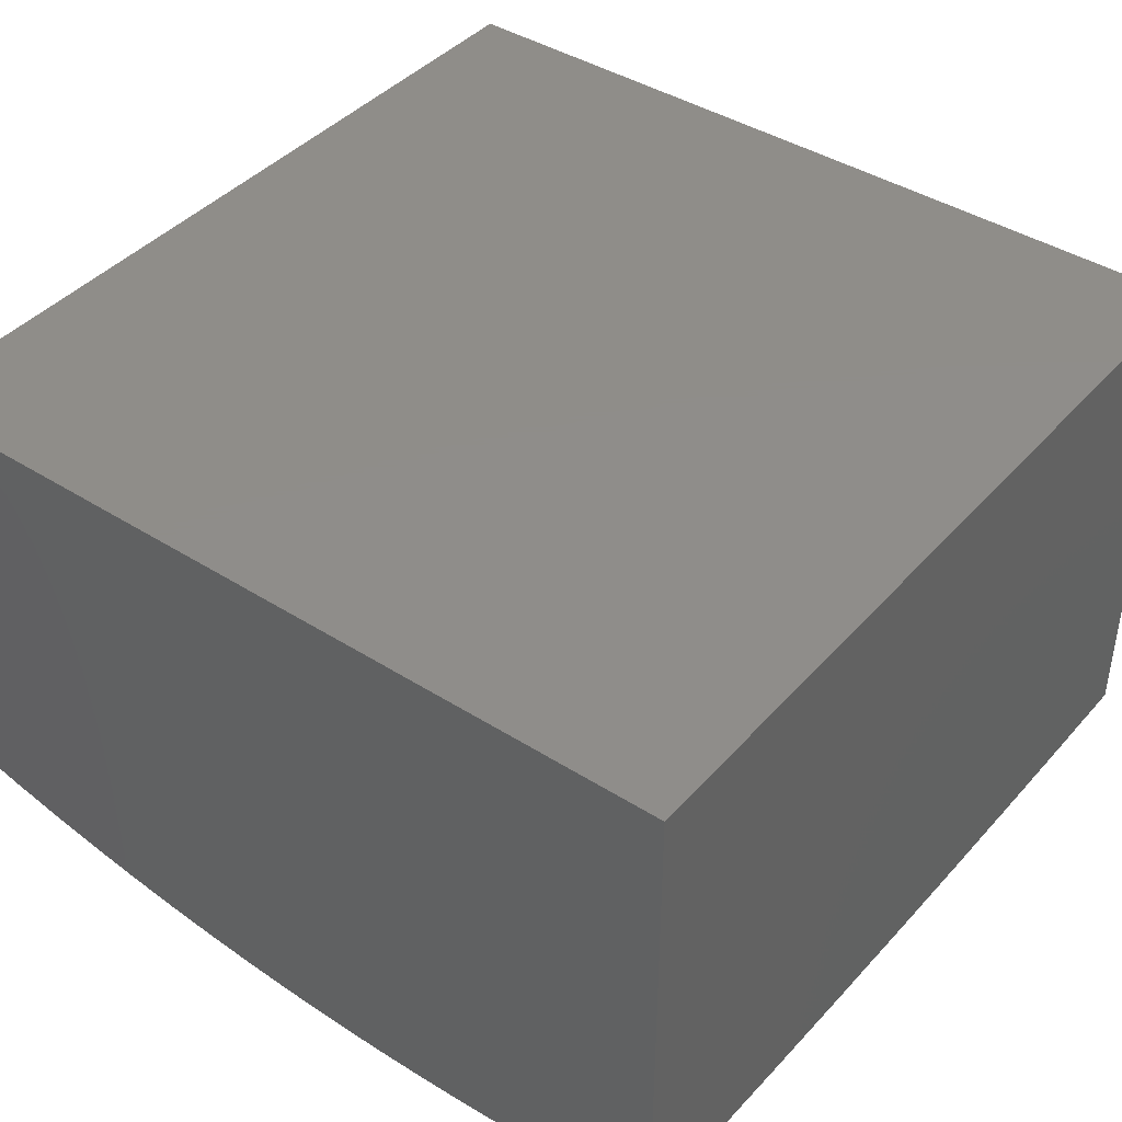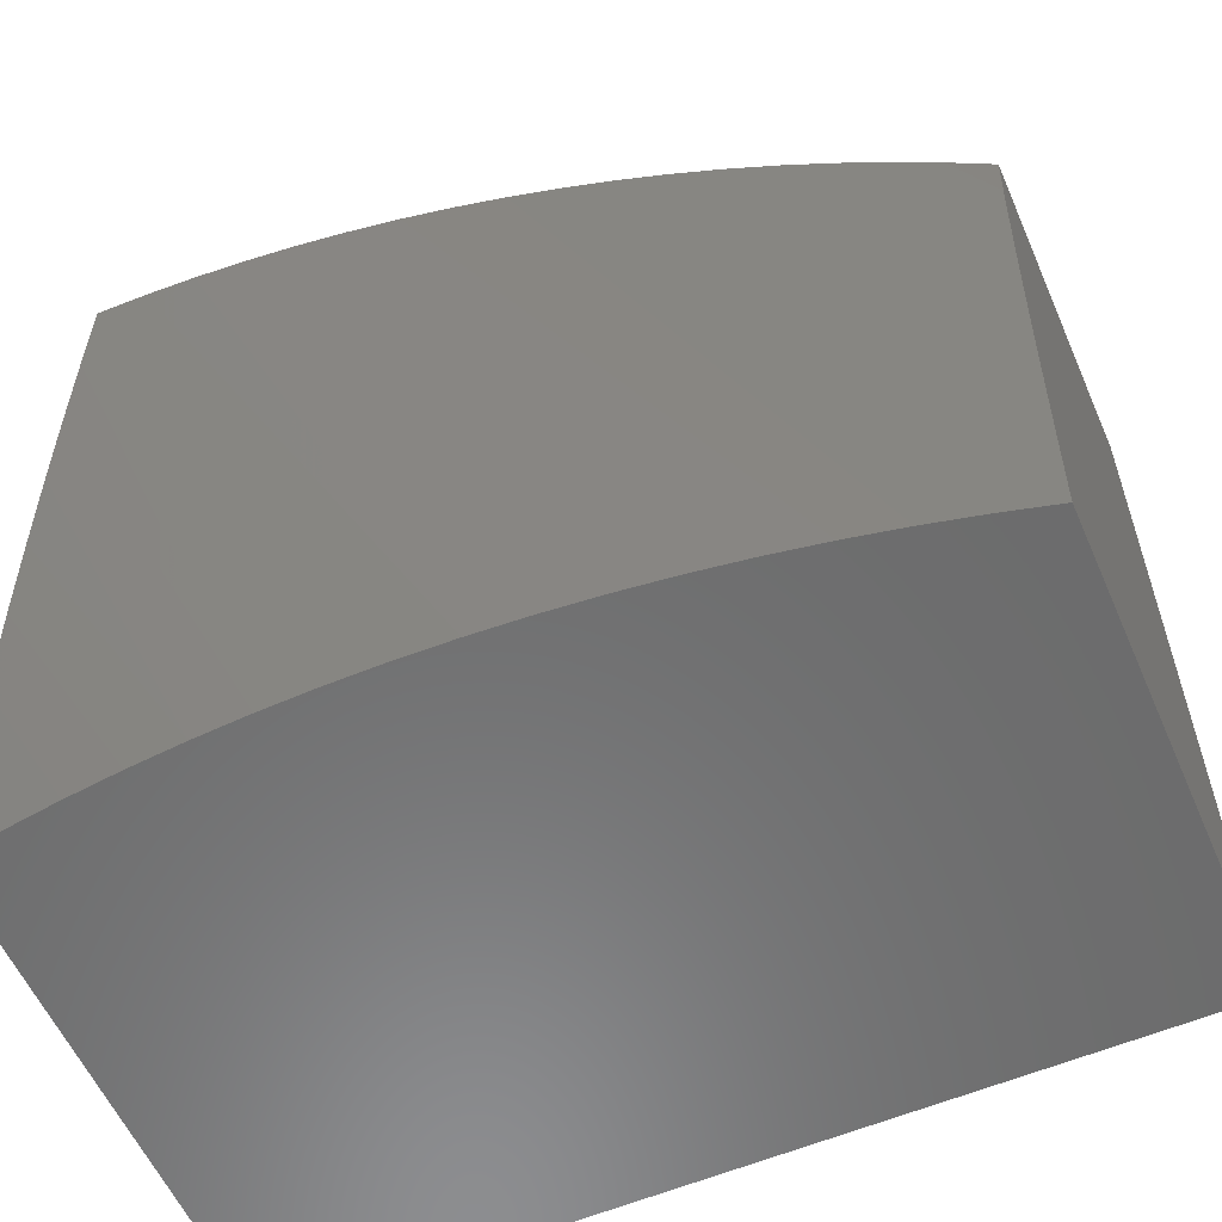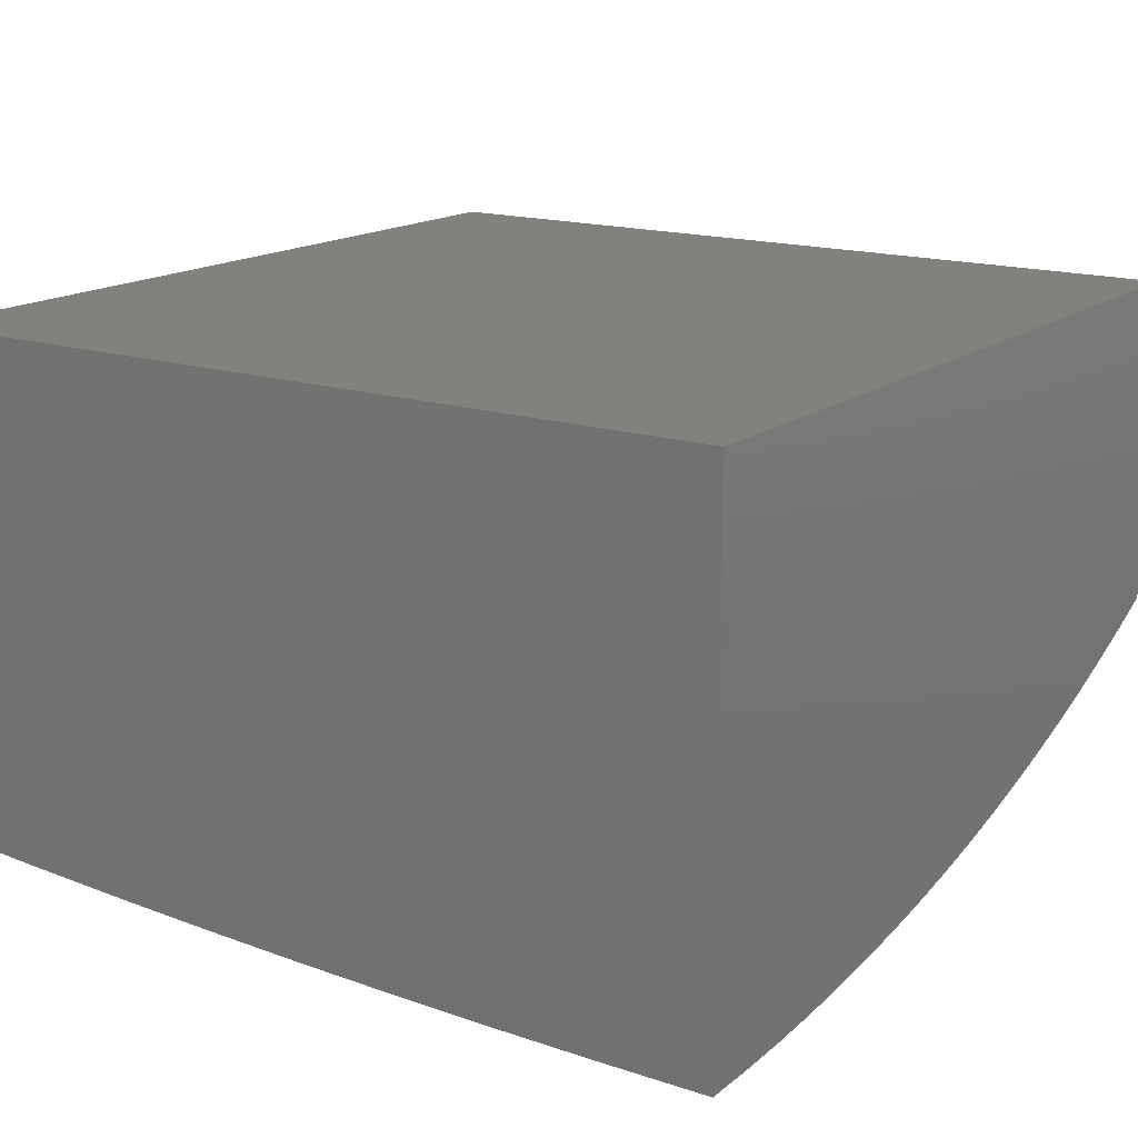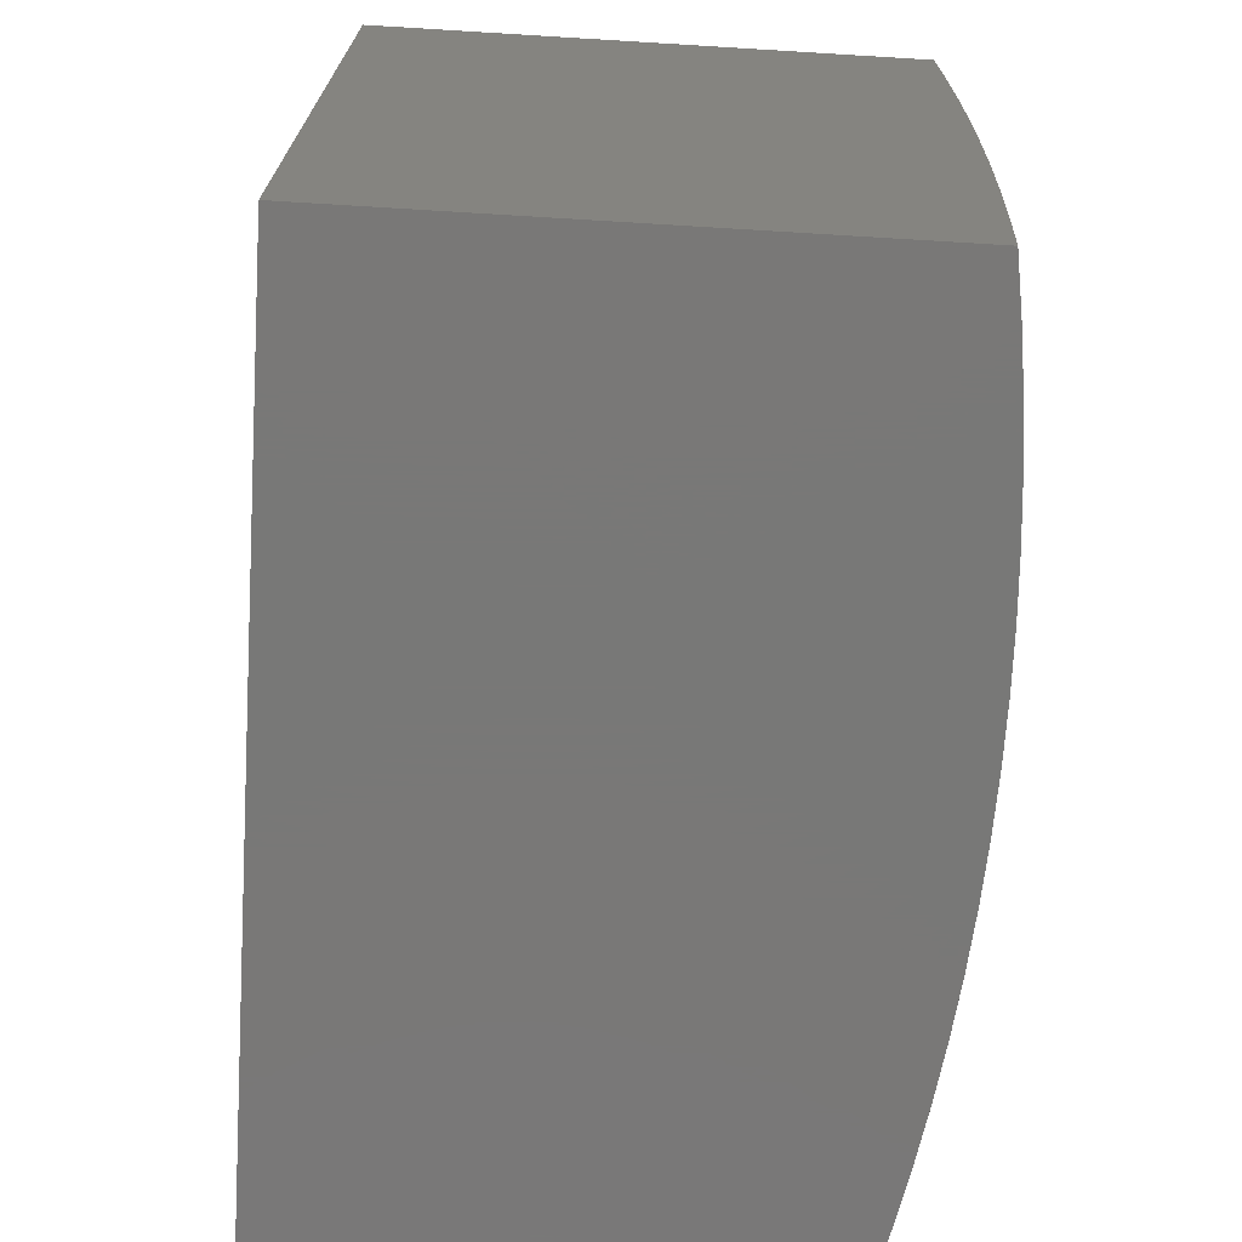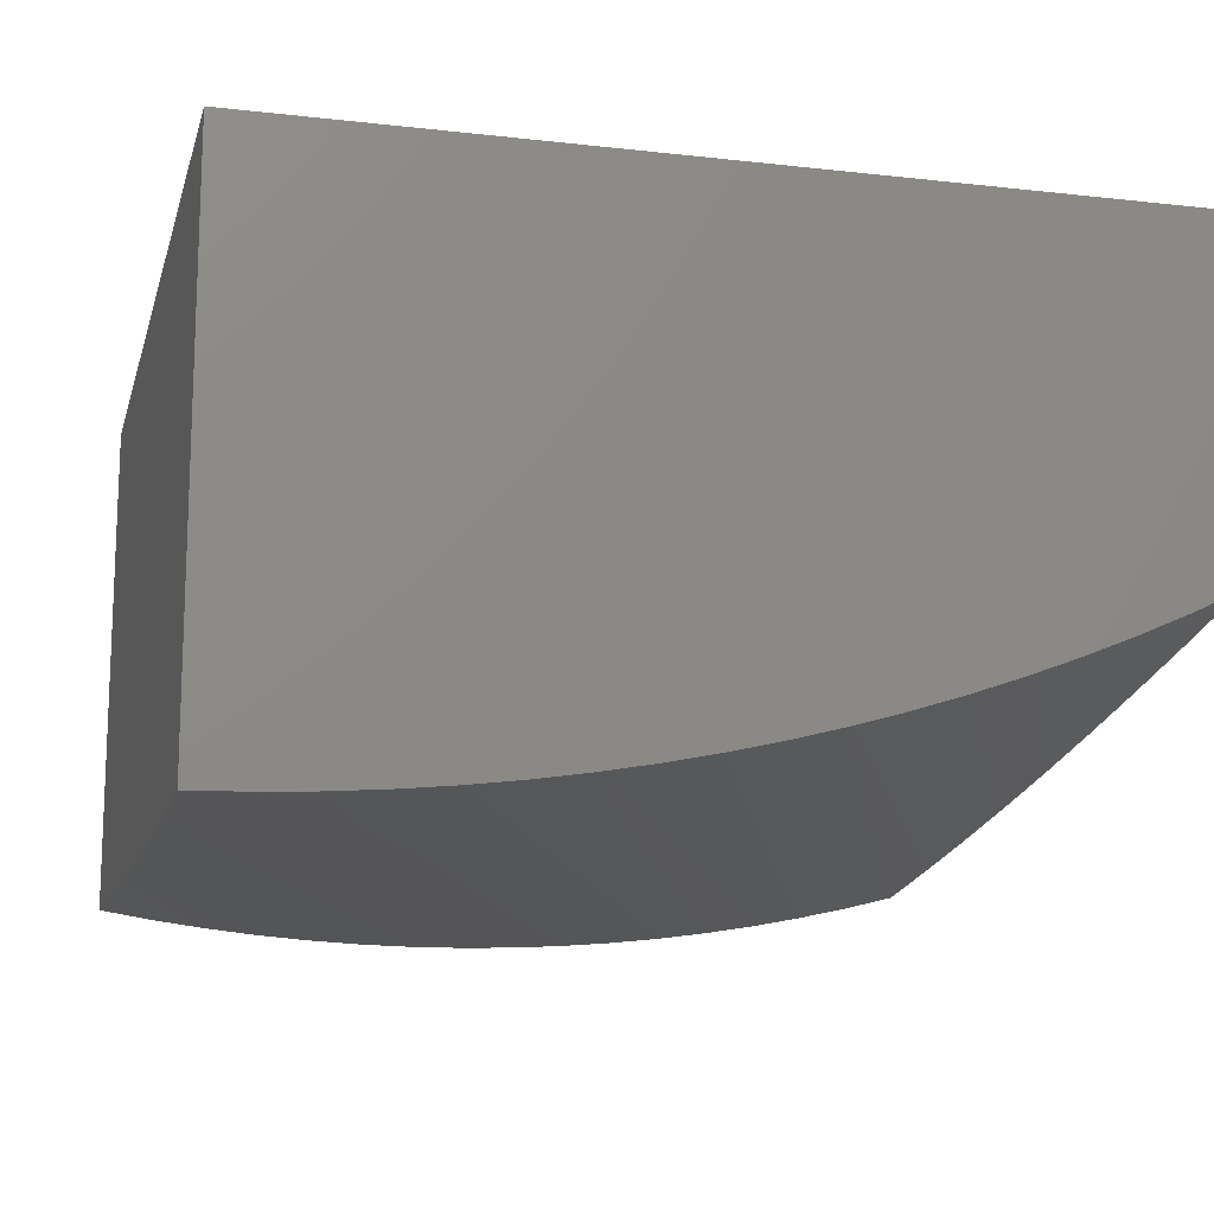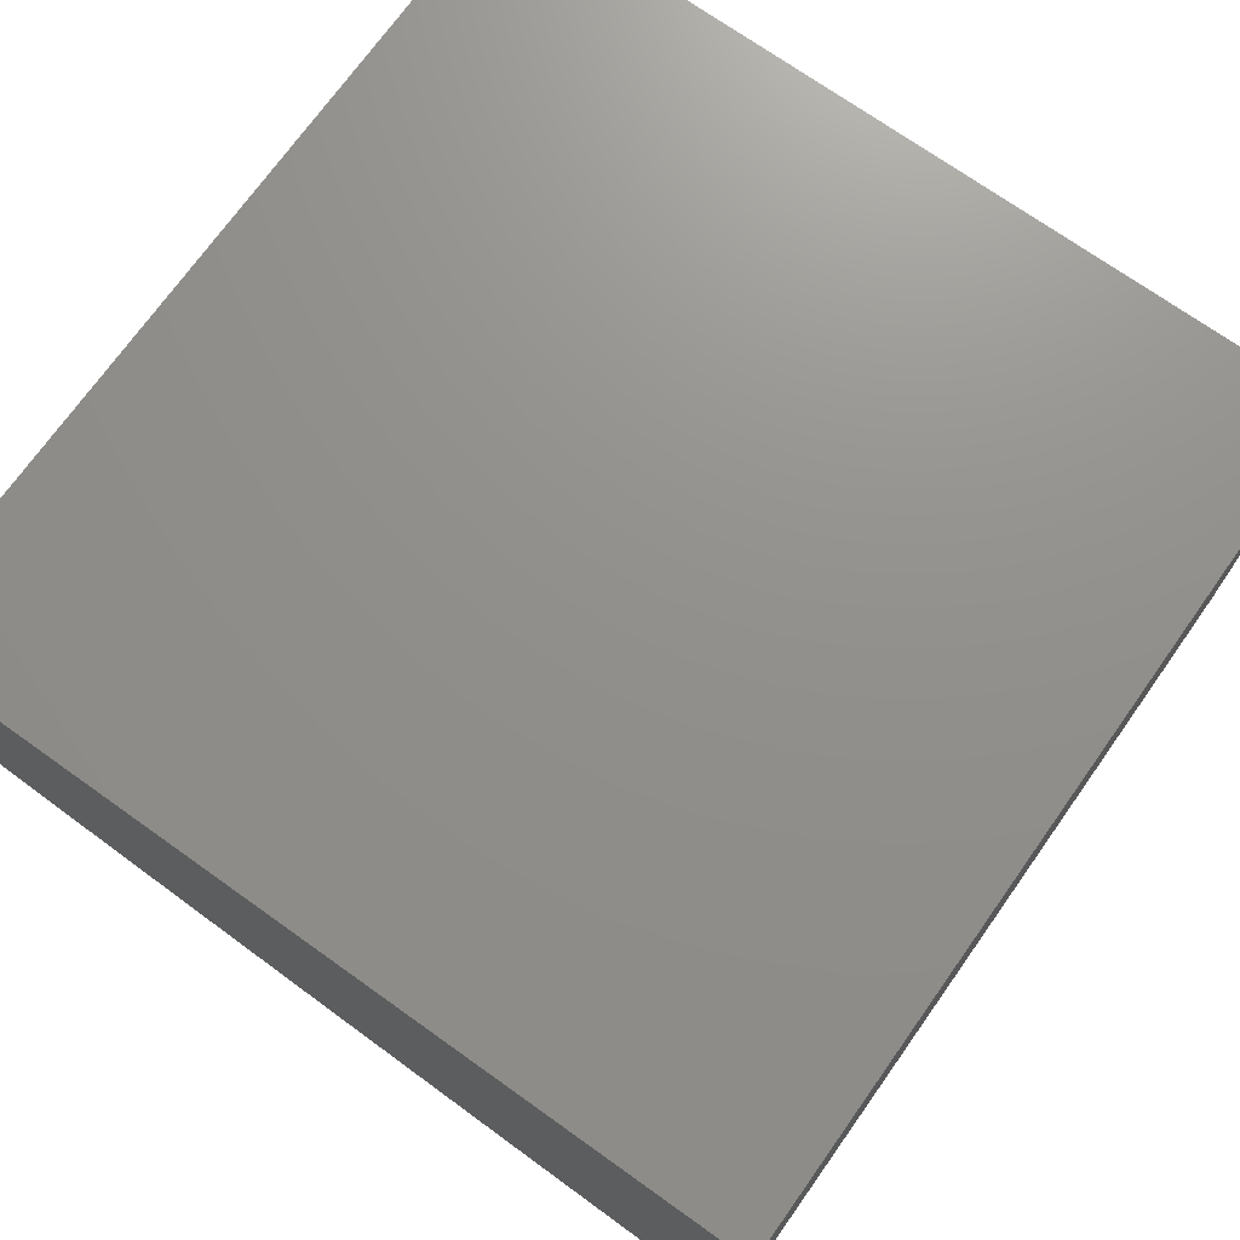
<metadata>
{"format":"stl","ext":"stl","renderer":"f3d","projection":"perspective","resolution":1024,"background":"white","views":[{"elev":41.7,"azim":37.5,"up":"+Z"},{"elev":-58.1,"azim":-156.4,"up":"+Y"},{"elev":16.3,"azim":124.0,"up":"+Z"},{"elev":-71.1,"azim":86.5,"up":"+Y"},{"elev":-14.2,"azim":166.0,"up":"+Z"},{"elev":72.4,"azim":-54.6,"up":"+Z"}]}
</metadata>
<code>
# stl→obj: 54 verts, 104 faces
v 9 21 -1.595
v 8.938 21 -1.604
v 9 21.12 -1.603
v 9 21.25 -1.61
v 8.875 21 -1.612
v 9 21.37 -1.615
v 8.812 21 -1.619
v 9 21.5 -1.62
v 8.749 21 -1.623
v 9 21.62 -1.623
v 8.686 21 -1.626
v 9 21.75 -1.626
v 9 21.87 -1.627
v 8.623 21 -1.627
v 9 22 -1.627
v 8.56 21 -1.627
v 8.939 22 -1.626
v 8.497 21 -1.624
v 8.877 22 -1.623
v 8.434 21 -1.62
v 8.816 22 -1.618
v 8.371 21 -1.615
v 8.755 22 -1.612
v 8.308 21 -1.607
v 8.695 22 -1.604
v 8.246 21 -1.598
v 8.634 22 -1.595
v 8.184 21 -1.588
v 8.574 22 -1.584
v 8.122 21 -1.575
v 8.514 22 -1.571
v 8.061 21 -1.561
v 8.455 22 -1.557
v 8 21 -1.545
v 8.396 22 -1.541
v 8 21.13 -1.53
v 8.337 22 -1.524
v 8 21.26 -1.514
v 8.28 22 -1.505
v 8 21.38 -1.496
v 8.222 22 -1.485
v 8 21.51 -1.477
v 8.166 22 -1.463
v 8 21.64 -1.457
v 8.11 22 -1.44
v 8 21.76 -1.436
v 8.054 22 -1.416
v 8 21.88 -1.413
v 8 21.94 -1.401
v 8 22 -1.389
v 8 22 -1
v 8 21 -1
v 9 21 -1
v 9 22 -1
f 1 2 3
f 3 2 4
f 4 2 5
f 4 5 6
f 6 5 7
f 6 7 8
f 8 7 9
f 8 9 10
f 10 9 11
f 10 11 12
f 12 11 13
f 13 11 14
f 13 14 15
f 15 14 16
f 15 16 17
f 17 16 18
f 17 18 19
f 19 18 20
f 19 20 21
f 21 20 22
f 21 22 23
f 23 22 24
f 23 24 25
f 25 24 26
f 25 26 27
f 27 26 28
f 27 28 29
f 29 28 30
f 29 30 31
f 31 30 32
f 31 32 33
f 33 32 34
f 33 34 35
f 35 34 36
f 35 36 37
f 37 36 38
f 37 38 39
f 39 38 40
f 39 40 41
f 41 40 42
f 41 42 43
f 43 42 44
f 43 44 45
f 45 44 46
f 45 46 47
f 47 46 48
f 47 48 49
f 49 50 47
f 50 49 51
f 51 49 48
f 51 48 46
f 46 44 51
f 51 44 52
f 52 44 42
f 52 42 40
f 40 38 52
f 52 38 36
f 52 36 34
f 34 32 52
f 52 32 30
f 52 30 28
f 28 26 52
f 52 26 24
f 52 24 22
f 22 20 52
f 52 20 53
f 53 20 18
f 53 18 16
f 16 14 53
f 53 14 11
f 53 11 9
f 9 7 53
f 53 7 5
f 53 5 2
f 2 1 53
f 54 51 53
f 53 51 52
f 15 17 54
f 54 17 19
f 54 19 21
f 21 23 54
f 54 23 25
f 54 25 27
f 27 29 54
f 54 29 31
f 54 31 33
f 33 35 54
f 54 35 37
f 54 37 39
f 39 41 54
f 54 41 51
f 51 41 43
f 51 43 45
f 45 47 51
f 51 47 50
f 1 3 53
f 53 3 4
f 53 4 6
f 6 8 53
f 53 8 54
f 54 8 10
f 54 10 12
f 12 13 54
f 54 13 15

</code>
